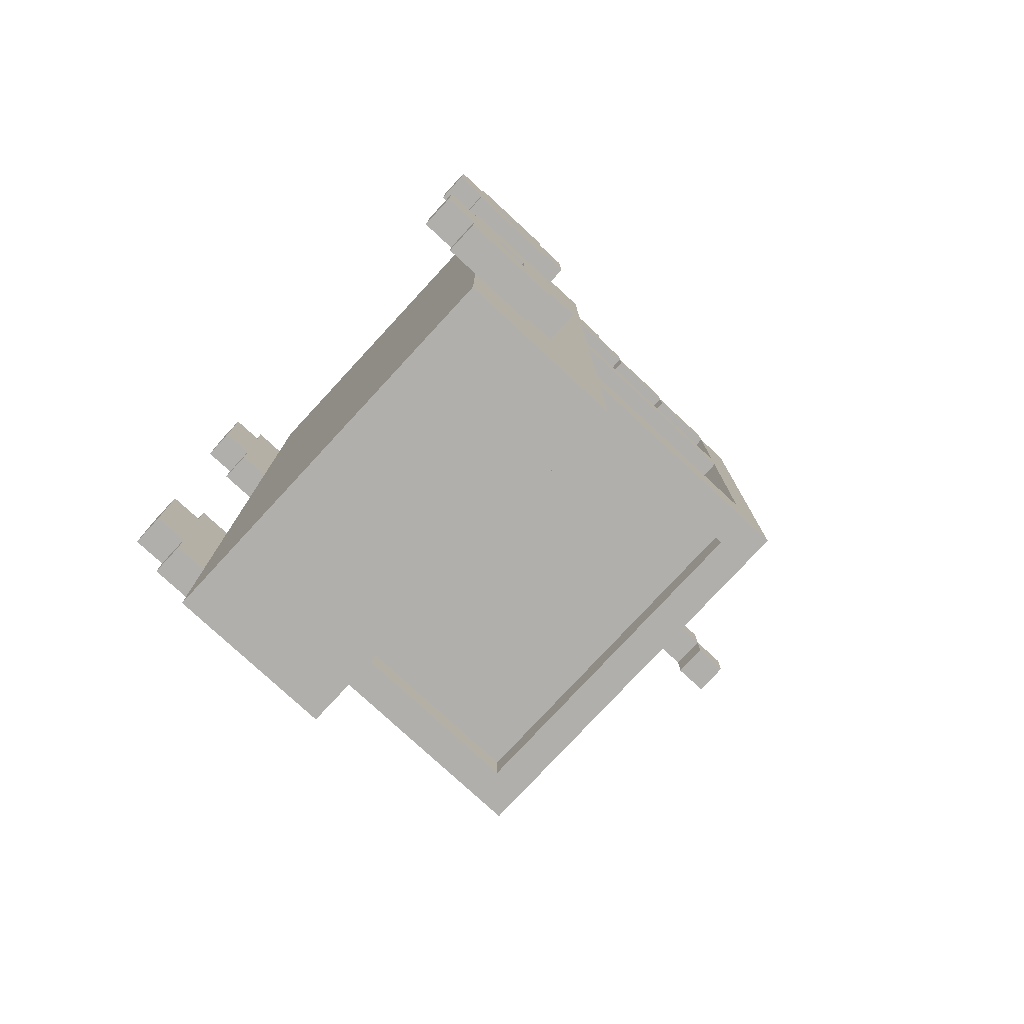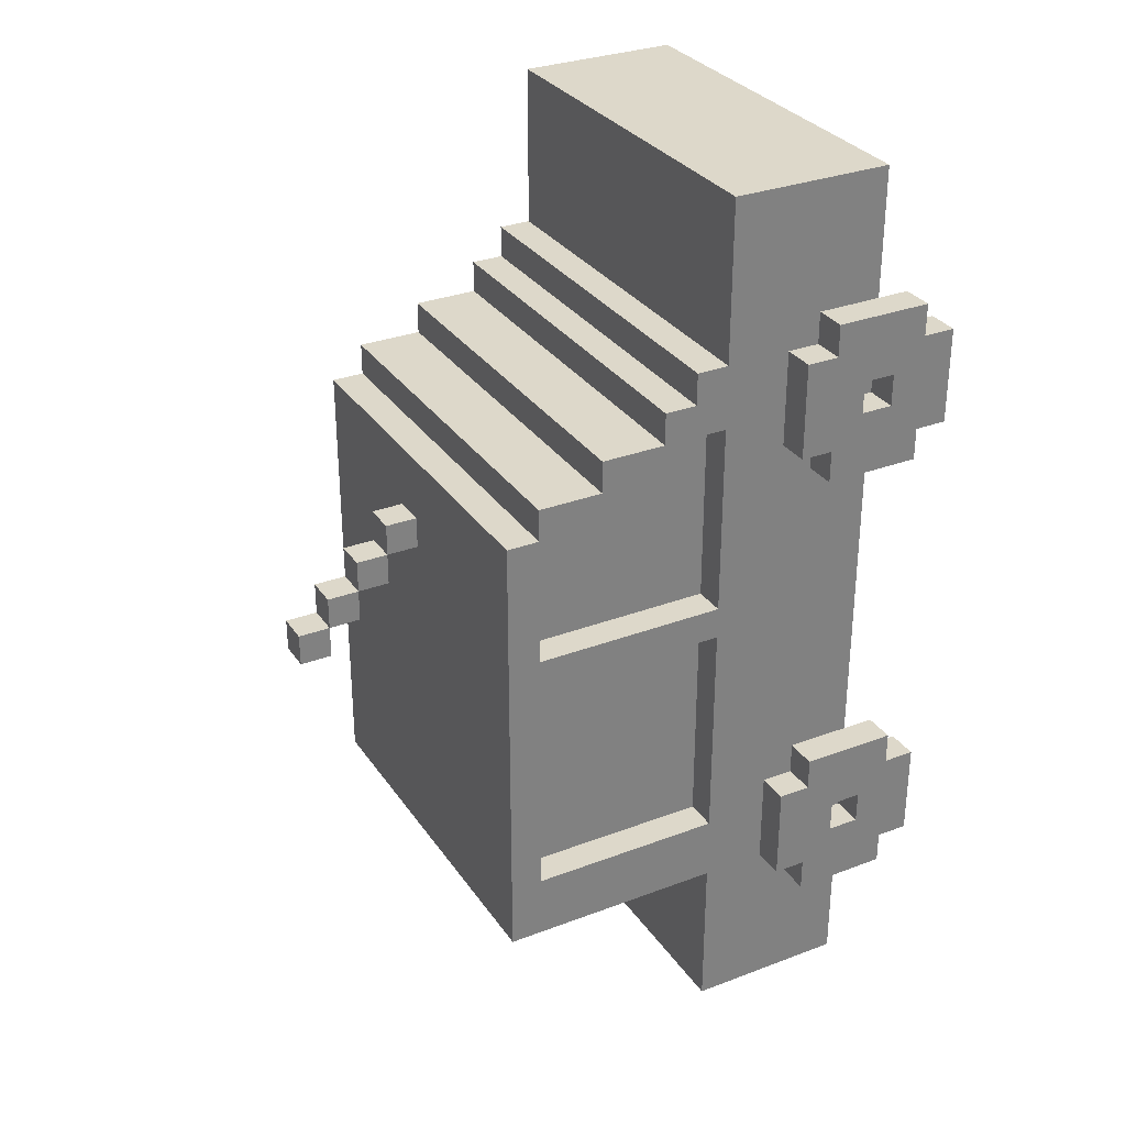
<metadata>
{"format":"obj","ext":"obj","renderer":"f3d","projection":"perspective","resolution":1024,"background":"white","views":[{"elev":-78.1,"azim":47.2,"up":"+Z"},{"elev":31.0,"azim":-118.4,"up":"+Z"}]}
</metadata>
<code>
g evilcar
v -11 2 12
v -11 2 9
v -11 2 -3
v -11 2 -6
v -11 3 13
v -11 3 12
v -11 3 9
v -11 3 8
v -11 3 -2
v -11 3 -3
v -11 3 -6
v -11 3 -7
v -11 4 11
v -11 4 10
v -11 4 -4
v -11 4 -5
v -11 5 11
v -11 5 10
v -11 5 -4
v -11 5 -5
v -11 6 13
v -11 6 12
v -11 6 9
v -11 6 8
v -11 6 -2
v -11 6 -3
v -11 6 -6
v -11 6 -7
v -11 7 12
v -11 7 9
v -11 7 -3
v -11 7 -6
v -10 4 17
v -10 4 13
v -10 4 11
v -10 4 10
v -10 4 8
v -10 4 -2
v -10 4 -4
v -10 4 -5
v -10 4 -7
v -10 4 -11
v -10 5 11
v -10 5 10
v -10 5 -4
v -10 5 -5
v -10 6 13
v -10 6 12
v -10 6 9
v -10 6 8
v -10 6 -2
v -10 6 -3
v -10 6 -6
v -10 6 -7
v -10 7 12
v -10 7 9
v -10 7 -3
v -10 7 -6
v -10 9 17
v -10 9 12
v -10 9 10
v -10 9 4
v -10 9 3
v -10 9 -4
v -10 9 -6
v -10 9 -11
v -10 10 12
v -10 10 11
v -10 11 11
v -10 11 10
v -10 11 9
v -10 13 10
v -10 13 9
v -10 13 8
v -10 15 9
v -10 15 8
v -10 15 4
v -10 15 3
v -10 15 -4
v -10 16 8
v -10 16 -6
v -9 9 10
v -9 9 4
v -9 9 3
v -9 9 -4
v -9 11 10
v -9 11 9
v -9 13 9
v -9 13 8
v -9 15 8
v -9 15 4
v -9 15 3
v -9 15 -4
v -4 16 6
v -4 16 5
v -4 17 6
v -4 17 5
v -4 17 4
v -4 18 5
v -4 18 4
v -4 18 3
v -4 19 4
v -4 19 3
v -4 19 2
v -4 20 3
v -4 20 2
v 1 9 -5
v 1 9 -6
v 1 15 -5
v 1 15 -6
v 2 2 12
v 2 2 9
v 2 2 -3
v 2 2 -6
v 2 3 13
v 2 3 12
v 2 3 9
v 2 3 8
v 2 3 -2
v 2 3 -3
v 2 3 -6
v 2 3 -7
v 2 4 13
v 2 4 8
v 2 4 -2
v 2 4 -7
v -10 2 12
v -10 2 9
v -10 2 -3
v -10 2 -6
v -10 3 13
v -10 3 12
v -10 3 9
v -10 3 8
v -10 3 -2
v -10 3 -3
v -10 3 -6
v -10 3 -7
v -10 4 13
v -10 4 8
v -10 4 -2
v -10 4 -7
v -9 9 -5
v -9 9 -6
v -9 15 -5
v -9 15 -6
v -3 16 6
v -3 16 5
v -3 17 6
v -3 17 5
v -3 17 4
v -3 18 5
v -3 18 4
v -3 18 3
v -3 19 4
v -3 19 3
v -3 19 2
v -3 20 3
v -3 20 2
v 1 9 10
v 1 9 4
v 1 9 3
v 1 9 -4
v 1 11 10
v 1 11 9
v 1 13 9
v 1 13 8
v 1 15 8
v 1 15 4
v 1 15 3
v 1 15 -4
v 2 4 17
v 2 4 13
v 2 4 11
v 2 4 10
v 2 4 8
v 2 4 -2
v 2 4 -4
v 2 4 -5
v 2 4 -7
v 2 4 -11
v 2 5 11
v 2 5 10
v 2 5 -4
v 2 5 -5
v 2 6 13
v 2 6 12
v 2 6 9
v 2 6 8
v 2 6 -2
v 2 6 -3
v 2 6 -6
v 2 6 -7
v 2 7 12
v 2 7 9
v 2 7 -3
v 2 7 -6
v 2 9 17
v 2 9 12
v 2 9 10
v 2 9 4
v 2 9 3
v 2 9 -4
v 2 9 -6
v 2 9 -11
v 2 10 12
v 2 10 11
v 2 11 11
v 2 11 10
v 2 11 9
v 2 13 10
v 2 13 9
v 2 13 8
v 2 15 9
v 2 15 8
v 2 15 4
v 2 15 3
v 2 15 -4
v 2 16 8
v 2 16 -6
v 3 2 12
v 3 2 9
v 3 2 -3
v 3 2 -6
v 3 3 13
v 3 3 12
v 3 3 9
v 3 3 8
v 3 3 -2
v 3 3 -3
v 3 3 -6
v 3 3 -7
v 3 4 11
v 3 4 10
v 3 4 -4
v 3 4 -5
v 3 5 11
v 3 5 10
v 3 5 -4
v 3 5 -5
v 3 6 13
v 3 6 12
v 3 6 9
v 3 6 8
v 3 6 -2
v 3 6 -3
v 3 6 -6
v 3 6 -7
v 3 7 12
v 3 7 9
v 3 7 -3
v 3 7 -6
v -10 4 17
v -10 9 17
v -9 6 17
v -9 8 17
v -8 6 17
v -8 8 17
v -7 6 17
v -7 8 17
v -1 6 17
v -1 8 17
v 0 6 17
v 0 8 17
v 1 6 17
v 1 8 17
v 2 4 17
v 2 9 17
v -11 3 13
v -11 6 13
v -10 3 13
v -10 4 13
v -10 6 13
v 2 3 13
v 2 4 13
v 2 6 13
v 3 3 13
v 3 6 13
v -11 2 12
v -11 3 12
v -11 6 12
v -11 7 12
v -10 2 12
v -10 3 12
v -10 6 12
v -10 7 12
v -10 9 12
v -10 10 12
v -9 9 12
v -9 10 12
v 1 9 12
v 1 10 12
v 2 2 12
v 2 3 12
v 2 6 12
v 2 7 12
v 2 9 12
v 2 10 12
v 3 2 12
v 3 3 12
v 3 6 12
v 3 7 12
v -10 10 11
v -10 11 11
v -9 10 11
v -9 11 11
v 1 10 11
v 1 11 11
v 2 10 11
v 2 11 11
v -11 4 10
v -11 5 10
v -10 4 10
v -10 5 10
v -10 11 10
v -10 13 10
v -9 11 10
v -9 13 10
v 1 11 10
v 1 13 10
v 2 4 10
v 2 5 10
v 2 11 10
v 2 13 10
v 3 4 10
v 3 5 10
v -10 13 9
v -10 15 9
v -9 13 9
v -9 15 9
v 1 13 9
v 1 15 9
v 2 13 9
v 2 15 9
v -10 15 8
v -10 16 8
v -9 15 8
v 1 15 8
v 2 15 8
v 2 16 8
v -4 16 6
v -4 17 6
v -3 16 6
v -3 17 6
v -4 17 5
v -4 18 5
v -3 17 5
v -3 18 5
v -10 9 4
v -10 15 4
v -9 9 4
v -9 15 4
v -4 18 4
v -4 19 4
v -3 18 4
v -3 19 4
v 1 9 4
v 1 15 4
v 2 9 4
v 2 15 4
v -4 19 3
v -4 20 3
v -3 19 3
v -3 20 3
v -11 3 -2
v -11 6 -2
v -10 3 -2
v -10 4 -2
v -10 6 -2
v 2 3 -2
v 2 4 -2
v 2 6 -2
v 3 3 -2
v 3 6 -2
v -11 2 -3
v -11 3 -3
v -11 6 -3
v -11 7 -3
v -10 2 -3
v -10 3 -3
v -10 6 -3
v -10 7 -3
v 2 2 -3
v 2 3 -3
v 2 6 -3
v 2 7 -3
v 3 2 -3
v 3 3 -3
v 3 6 -3
v 3 7 -3
v -10 9 -4
v -10 15 -4
v -9 9 -4
v -9 15 -4
v 1 9 -4
v 1 15 -4
v 2 9 -4
v 2 15 -4
v -11 4 -5
v -11 5 -5
v -10 4 -5
v -10 5 -5
v 2 4 -5
v 2 5 -5
v 3 4 -5
v 3 5 -5
v -11 4 11
v -11 5 11
v -10 4 11
v -10 5 11
v 2 4 11
v 2 5 11
v 3 4 11
v 3 5 11
v -10 9 10
v -10 11 10
v -9 9 10
v -9 11 10
v 1 9 10
v 1 11 10
v 2 9 10
v 2 11 10
v -11 2 9
v -11 3 9
v -11 6 9
v -11 7 9
v -10 2 9
v -10 3 9
v -10 6 9
v -10 7 9
v -10 11 9
v -10 13 9
v -9 11 9
v -9 13 9
v 1 11 9
v 1 13 9
v 2 2 9
v 2 3 9
v 2 6 9
v 2 7 9
v 2 11 9
v 2 13 9
v 3 2 9
v 3 3 9
v 3 6 9
v 3 7 9
v -11 3 8
v -11 6 8
v -10 3 8
v -10 4 8
v -10 6 8
v -10 13 8
v -10 15 8
v -9 13 8
v -9 15 8
v 1 13 8
v 1 15 8
v 2 3 8
v 2 4 8
v 2 6 8
v 2 13 8
v 2 15 8
v 3 3 8
v 3 6 8
v -4 16 5
v -4 17 5
v -3 16 5
v -3 17 5
v -4 17 4
v -4 18 4
v -3 17 4
v -3 18 4
v -10 9 3
v -10 15 3
v -9 9 3
v -9 15 3
v -4 18 3
v -4 19 3
v -3 18 3
v -3 19 3
v 1 9 3
v 1 15 3
v 2 9 3
v 2 15 3
v -4 19 2
v -4 20 2
v -3 19 2
v -3 20 2
v -11 4 -4
v -11 5 -4
v -10 4 -4
v -10 5 -4
v 2 4 -4
v 2 5 -4
v 3 4 -4
v 3 5 -4
v -9 9 -5
v -9 15 -5
v 1 9 -5
v 1 15 -5
v -11 2 -6
v -11 3 -6
v -11 6 -6
v -11 7 -6
v -10 2 -6
v -10 3 -6
v -10 6 -6
v -10 7 -6
v -10 9 -6
v -10 16 -6
v -9 9 -6
v -9 15 -6
v 1 9 -6
v 1 15 -6
v 2 2 -6
v 2 3 -6
v 2 6 -6
v 2 7 -6
v 2 9 -6
v 2 16 -6
v 3 2 -6
v 3 3 -6
v 3 6 -6
v 3 7 -6
v -11 3 -7
v -11 6 -7
v -10 3 -7
v -10 4 -7
v -10 6 -7
v 2 3 -7
v 2 4 -7
v 2 6 -7
v 3 3 -7
v 3 6 -7
v -10 4 -11
v -10 9 -11
v -9 5 -11
v -9 6 -11
v -9 7 -11
v -8 5 -11
v -8 6 -11
v -8 7 -11
v 0 5 -11
v 0 6 -11
v 0 7 -11
v 1 5 -11
v 1 6 -11
v 1 7 -11
v 2 4 -11
v 2 9 -11
v -11 2 12
v -10 2 12
v 2 2 12
v 3 2 12
v -11 2 9
v -10 2 9
v 2 2 9
v 3 2 9
v -11 2 -3
v -10 2 -3
v 2 2 -3
v 3 2 -3
v -11 2 -6
v -10 2 -6
v 2 2 -6
v 3 2 -6
v -11 3 13
v -10 3 13
v 2 3 13
v 3 3 13
v -11 3 12
v -10 3 12
v 2 3 12
v 3 3 12
v -11 3 9
v -10 3 9
v 2 3 9
v 3 3 9
v -11 3 8
v -10 3 8
v 2 3 8
v 3 3 8
v -11 3 -2
v -10 3 -2
v 2 3 -2
v 3 3 -2
v -11 3 -3
v -10 3 -3
v 2 3 -3
v 3 3 -3
v -11 3 -6
v -10 3 -6
v 2 3 -6
v 3 3 -6
v -11 3 -7
v -10 3 -7
v 2 3 -7
v 3 3 -7
v -10 4 17
v 2 4 17
v -9 4 16
v 1 4 16
v -10 4 13
v 2 4 13
v -10 4 8
v 2 4 8
v -10 4 -2
v 2 4 -2
v -10 4 -7
v 2 4 -7
v -9 4 -10
v 1 4 -10
v -10 4 -11
v 2 4 -11
v -11 5 11
v -10 5 11
v 2 5 11
v 3 5 11
v -11 5 10
v -10 5 10
v 2 5 10
v 3 5 10
v -11 5 -4
v -10 5 -4
v 2 5 -4
v 3 5 -4
v -11 5 -5
v -10 5 -5
v 2 5 -5
v 3 5 -5
v -10 11 10
v -9 11 10
v 1 11 10
v 2 11 10
v -10 11 9
v -9 11 9
v 1 11 9
v 2 11 9
v -10 13 9
v -9 13 9
v 1 13 9
v 2 13 9
v -10 13 8
v -9 13 8
v 1 13 8
v 2 13 8
v -10 15 8
v -9 15 8
v 1 15 8
v 2 15 8
v -10 15 4
v -9 15 4
v 1 15 4
v 2 15 4
v -10 15 3
v -9 15 3
v 1 15 3
v 2 15 3
v -10 15 -4
v -9 15 -4
v 1 15 -4
v 2 15 -4
v -9 15 -5
v 1 15 -5
v -9 15 -6
v 1 15 -6
v -4 17 5
v -3 17 5
v -4 17 4
v -3 17 4
v -4 18 4
v -3 18 4
v -4 18 3
v -3 18 3
v -4 19 3
v -3 19 3
v -4 19 2
v -3 19 2
v -11 4 11
v -10 4 11
v 2 4 11
v 3 4 11
v -11 4 10
v -10 4 10
v 2 4 10
v 3 4 10
v -11 4 -4
v -10 4 -4
v 2 4 -4
v 3 4 -4
v -11 4 -5
v -10 4 -5
v 2 4 -5
v 3 4 -5
v -11 6 13
v -10 6 13
v 2 6 13
v 3 6 13
v -11 6 12
v -10 6 12
v 2 6 12
v 3 6 12
v -11 6 9
v -10 6 9
v 2 6 9
v 3 6 9
v -11 6 8
v -10 6 8
v 2 6 8
v 3 6 8
v -11 6 -2
v -10 6 -2
v 2 6 -2
v 3 6 -2
v -11 6 -3
v -10 6 -3
v 2 6 -3
v 3 6 -3
v -11 6 -6
v -10 6 -6
v 2 6 -6
v 3 6 -6
v -11 6 -7
v -10 6 -7
v 2 6 -7
v 3 6 -7
v -11 7 12
v -10 7 12
v 2 7 12
v 3 7 12
v -11 7 9
v -10 7 9
v 2 7 9
v 3 7 9
v -11 7 -3
v -10 7 -3
v 2 7 -3
v 3 7 -3
v -11 7 -6
v -10 7 -6
v 2 7 -6
v 3 7 -6
v -10 9 17
v 2 9 17
v -10 9 12
v -9 9 12
v 1 9 12
v 2 9 12
v -10 9 10
v -9 9 10
v 1 9 10
v 2 9 10
v -10 9 4
v -9 9 4
v 1 9 4
v 2 9 4
v -10 9 3
v -9 9 3
v 1 9 3
v 2 9 3
v -10 9 -4
v -9 9 -4
v 1 9 -4
v 2 9 -4
v -9 9 -5
v 1 9 -5
v -10 9 -6
v -9 9 -6
v 1 9 -6
v 2 9 -6
v -10 9 -11
v 2 9 -11
v -10 10 12
v -9 10 12
v 1 10 12
v 2 10 12
v -10 10 11
v -9 10 11
v 1 10 11
v 2 10 11
v -10 11 11
v -9 11 11
v 1 11 11
v 2 11 11
v -10 11 10
v -9 11 10
v 1 11 10
v 2 11 10
v -10 13 10
v -9 13 10
v 1 13 10
v 2 13 10
v -10 13 9
v -9 13 9
v 1 13 9
v 2 13 9
v -10 15 9
v -9 15 9
v 1 15 9
v 2 15 9
v -10 15 8
v -9 15 8
v 1 15 8
v 2 15 8
v -10 16 8
v 2 16 8
v -4 16 6
v -3 16 6
v -4 16 5
v -3 16 5
v -10 16 -6
v 2 16 -6
v -4 17 6
v -3 17 6
v -4 17 5
v -3 17 5
v -4 18 5
v -3 18 5
v -4 18 4
v -3 18 4
v -4 19 4
v -3 19 4
v -4 19 3
v -3 19 3
v -4 20 3
v -3 20 3
v -4 20 2
v -3 20 2
f 6 2 1
f 7 2 6
f 10 4 3
f 11 4 10
f 13 8 7
f 13 6 5
f 13 7 6
f 14 8 13
f 15 12 11
f 15 11 10
f 15 10 9
f 16 12 15
f 17 13 5
f 18 8 14
f 19 15 9
f 20 12 16
f 21 17 5
f 21 18 17
f 22 18 21
f 23 8 18
f 23 18 22
f 24 8 23
f 25 20 19
f 25 19 9
f 26 20 25
f 27 12 20
f 27 20 26
f 28 12 27
f 29 23 22
f 30 23 29
f 31 27 26
f 32 27 31
f 43 36 35
f 44 36 43
f 45 40 39
f 46 40 45
f 47 34 33
f 50 38 37
f 51 38 50
f 54 42 41
f 55 48 47
f 56 52 51
f 56 51 50
f 56 50 49
f 57 52 56
f 58 54 53
f 59 55 47
f 59 58 57
f 59 57 56
f 59 47 33
f 59 56 55
f 60 58 59
f 61 58 60
f 62 58 61
f 63 58 62
f 64 58 63
f 65 54 58
f 65 58 64
f 66 42 54
f 66 54 65
f 67 61 60
f 68 61 67
f 69 61 68
f 70 61 69
f 72 71 70
f 73 71 72
f 75 74 73
f 76 74 75
f 77 63 62
f 78 63 77
f 79 65 64
f 80 78 77
f 80 79 78
f 80 77 76
f 81 65 79
f 81 79 80
f 86 83 82
f 87 83 86
f 88 83 87
f 89 83 88
f 90 83 89
f 91 83 90
f 92 85 84
f 93 85 92
f 96 95 94
f 97 95 96
f 99 98 97
f 100 98 99
f 102 101 100
f 103 101 102
f 105 104 103
f 106 104 105
f 109 108 107
f 110 108 109
f 116 112 111
f 117 112 116
f 120 114 113
f 121 114 120
f 123 118 117
f 123 116 115
f 123 117 116
f 124 118 123
f 125 122 121
f 125 121 120
f 125 120 119
f 126 122 125
f 127 128 132
f 132 128 133
f 129 130 136
f 136 130 137
f 133 134 139
f 131 132 139
f 132 133 139
f 139 134 140
f 137 138 141
f 136 137 141
f 135 136 141
f 141 138 142
f 143 144 145
f 145 144 146
f 147 148 149
f 149 148 150
f 150 151 152
f 152 151 153
f 153 154 155
f 155 154 156
f 156 157 158
f 158 157 159
f 160 161 164
f 164 161 165
f 165 161 166
f 166 161 167
f 167 161 168
f 168 161 169
f 162 163 170
f 170 163 171
f 174 175 182
f 182 175 183
f 178 179 184
f 184 179 185
f 172 173 186
f 176 177 189
f 189 177 190
f 180 181 193
f 186 187 194
f 190 191 195
f 189 190 195
f 188 189 195
f 195 191 196
f 192 193 197
f 186 194 198
f 196 197 198
f 195 196 198
f 172 186 198
f 194 195 198
f 198 197 199
f 199 197 200
f 200 197 201
f 201 197 202
f 202 197 203
f 197 193 204
f 203 197 204
f 193 181 205
f 204 193 205
f 199 200 206
f 206 200 207
f 207 200 208
f 208 200 209
f 209 210 211
f 211 210 212
f 212 213 214
f 214 213 215
f 201 202 216
f 216 202 217
f 203 204 218
f 216 217 219
f 217 218 219
f 215 216 219
f 218 204 220
f 219 218 220
f 221 222 226
f 226 222 227
f 223 224 230
f 230 224 231
f 227 228 233
f 225 226 233
f 226 227 233
f 233 228 234
f 231 232 235
f 230 231 235
f 229 230 235
f 235 232 236
f 225 233 237
f 234 228 238
f 229 235 239
f 236 232 240
f 225 237 241
f 237 238 241
f 241 238 242
f 238 228 243
f 242 238 243
f 243 228 244
f 239 240 245
f 229 239 245
f 245 240 246
f 240 232 247
f 246 240 247
f 247 232 248
f 242 243 249
f 249 243 250
f 246 247 251
f 251 247 252
f 255 254 253
f 256 254 255
f 257 255 253
f 257 256 255
f 258 254 256
f 258 256 257
f 259 257 253
f 259 258 257
f 260 254 258
f 260 258 259
f 261 259 253
f 261 260 259
f 262 254 260
f 262 260 261
f 263 261 253
f 263 262 261
f 264 254 262
f 264 262 263
f 265 263 253
f 265 264 263
f 266 254 264
f 266 264 265
f 267 265 253
f 267 266 265
f 268 254 266
f 268 266 267
f 271 270 269
f 272 270 271
f 273 270 272
f 277 275 274
f 277 276 275
f 278 276 277
f 283 280 279
f 284 280 283
f 285 282 281
f 286 282 285
f 289 288 287
f 290 288 289
f 291 290 289
f 292 290 291
f 297 292 291
f 298 292 297
f 299 294 293
f 300 294 299
f 301 296 295
f 302 296 301
f 305 304 303
f 306 304 305
f 307 306 305
f 308 306 307
f 309 308 307
f 310 308 309
f 313 312 311
f 314 312 313
f 317 316 315
f 318 316 317
f 319 318 317
f 320 318 319
f 323 320 319
f 324 320 323
f 325 322 321
f 326 322 325
f 329 328 327
f 330 328 329
f 331 330 329
f 332 330 331
f 333 332 331
f 334 332 333
f 337 336 335
f 338 336 337
f 339 336 338
f 340 336 339
f 343 342 341
f 344 342 343
f 347 346 345
f 348 346 347
f 351 350 349
f 352 350 351
f 355 354 353
f 356 354 355
f 359 358 357
f 360 358 359
f 363 362 361
f 364 362 363
f 367 366 365
f 368 366 367
f 369 366 368
f 373 371 370
f 373 372 371
f 374 372 373
f 379 376 375
f 380 376 379
f 381 378 377
f 382 378 381
f 387 384 383
f 388 384 387
f 389 386 385
f 390 386 389
f 393 392 391
f 394 392 393
f 397 396 395
f 398 396 397
f 401 400 399
f 402 400 401
f 405 404 403
f 406 404 405
f 407 408 409
f 409 408 410
f 411 412 413
f 413 412 414
f 415 416 417
f 417 416 418
f 419 420 421
f 421 420 422
f 423 424 427
f 427 424 428
f 425 426 429
f 429 426 430
f 431 432 433
f 433 432 434
f 435 436 441
f 441 436 442
f 437 438 443
f 443 438 444
f 439 440 445
f 445 440 446
f 447 448 449
f 449 448 450
f 450 448 451
f 452 453 454
f 454 453 455
f 456 457 461
f 461 457 462
f 459 460 463
f 458 459 463
f 463 460 464
f 465 466 467
f 467 466 468
f 469 470 471
f 471 470 472
f 473 474 475
f 475 474 476
f 477 478 479
f 479 478 480
f 481 482 483
f 483 482 484
f 485 486 487
f 487 486 488
f 489 490 491
f 491 490 492
f 493 494 495
f 495 494 496
f 497 498 499
f 499 498 500
f 501 502 505
f 505 502 506
f 503 504 507
f 507 504 508
f 509 510 511
f 511 510 512
f 512 510 514
f 513 514 519
f 514 510 520
f 519 514 520
f 515 516 521
f 521 516 522
f 517 518 523
f 523 518 524
f 525 526 527
f 527 526 528
f 528 526 529
f 530 531 533
f 531 532 533
f 533 532 534
f 535 536 537
f 537 536 538
f 538 536 539
f 535 537 540
f 537 538 540
f 538 539 541
f 540 538 541
f 539 536 542
f 541 539 542
f 540 541 543
f 535 540 543
f 541 542 543
f 543 542 544
f 542 536 545
f 544 542 545
f 543 544 546
f 535 543 546
f 544 545 547
f 546 544 547
f 545 536 548
f 547 545 548
f 546 547 549
f 535 546 549
f 547 548 549
f 548 536 550
f 549 548 550
f 555 552 551
f 556 552 555
f 557 554 553
f 558 554 557
f 563 560 559
f 564 560 563
f 565 562 561
f 566 562 565
f 571 568 567
f 572 568 571
f 573 570 569
f 574 570 573
f 579 576 575
f 580 576 579
f 581 578 577
f 582 578 581
f 587 584 583
f 588 584 587
f 589 586 585
f 590 586 589
f 595 592 591
f 596 592 595
f 597 594 593
f 598 594 597
f 601 600 599
f 602 600 601
f 603 601 599
f 604 600 602
f 605 601 603
f 606 604 602
f 607 601 605
f 608 606 602
f 609 601 607
f 610 608 602
f 611 602 601
f 611 601 609
f 612 610 602
f 612 602 611
f 613 611 609
f 613 612 611
f 614 610 612
f 614 612 613
f 619 616 615
f 620 616 619
f 621 618 617
f 622 618 621
f 627 624 623
f 628 624 627
f 629 626 625
f 630 626 629
f 635 632 631
f 636 632 635
f 637 634 633
f 638 634 637
f 643 640 639
f 644 640 643
f 645 642 641
f 646 642 645
f 651 648 647
f 652 648 651
f 653 650 649
f 654 650 653
f 659 656 655
f 660 656 659
f 661 658 657
f 662 658 661
f 665 664 663
f 666 664 665
f 669 668 667
f 670 668 669
f 673 672 671
f 674 672 673
f 677 676 675
f 678 676 677
f 679 680 683
f 683 680 684
f 681 682 685
f 685 682 686
f 687 688 691
f 691 688 692
f 689 690 693
f 693 690 694
f 695 696 699
f 699 696 700
f 697 698 701
f 701 698 702
f 703 704 707
f 707 704 708
f 705 706 709
f 709 706 710
f 711 712 715
f 715 712 716
f 713 714 717
f 717 714 718
f 719 720 723
f 723 720 724
f 721 722 725
f 725 722 726
f 727 728 731
f 731 728 732
f 729 730 733
f 733 730 734
f 735 736 739
f 739 736 740
f 737 738 741
f 741 738 742
f 743 744 745
f 745 744 746
f 746 744 747
f 747 744 748
f 749 750 753
f 753 750 754
f 751 752 755
f 755 752 756
f 757 758 761
f 761 758 762
f 759 760 763
f 763 760 764
f 765 766 768
f 768 766 769
f 767 768 771
f 769 770 771
f 768 769 771
f 771 770 772
f 773 774 777
f 774 775 778
f 777 774 778
f 775 776 779
f 778 775 779
f 779 776 780
f 781 782 785
f 782 783 786
f 785 782 786
f 783 784 787
f 786 783 787
f 787 784 788
f 789 790 793
f 790 791 794
f 793 790 794
f 791 792 795
f 794 791 795
f 795 792 796
f 797 798 801
f 798 799 802
f 801 798 802
f 799 800 803
f 802 799 803
f 803 800 804
f 805 806 807
f 807 806 808
f 805 807 809
f 808 806 810
f 805 809 811
f 809 810 811
f 810 806 812
f 811 810 812
f 813 814 815
f 815 814 816
f 817 818 819
f 819 818 820
f 821 822 823
f 823 822 824
f 825 826 827
f 827 826 828

</code>
